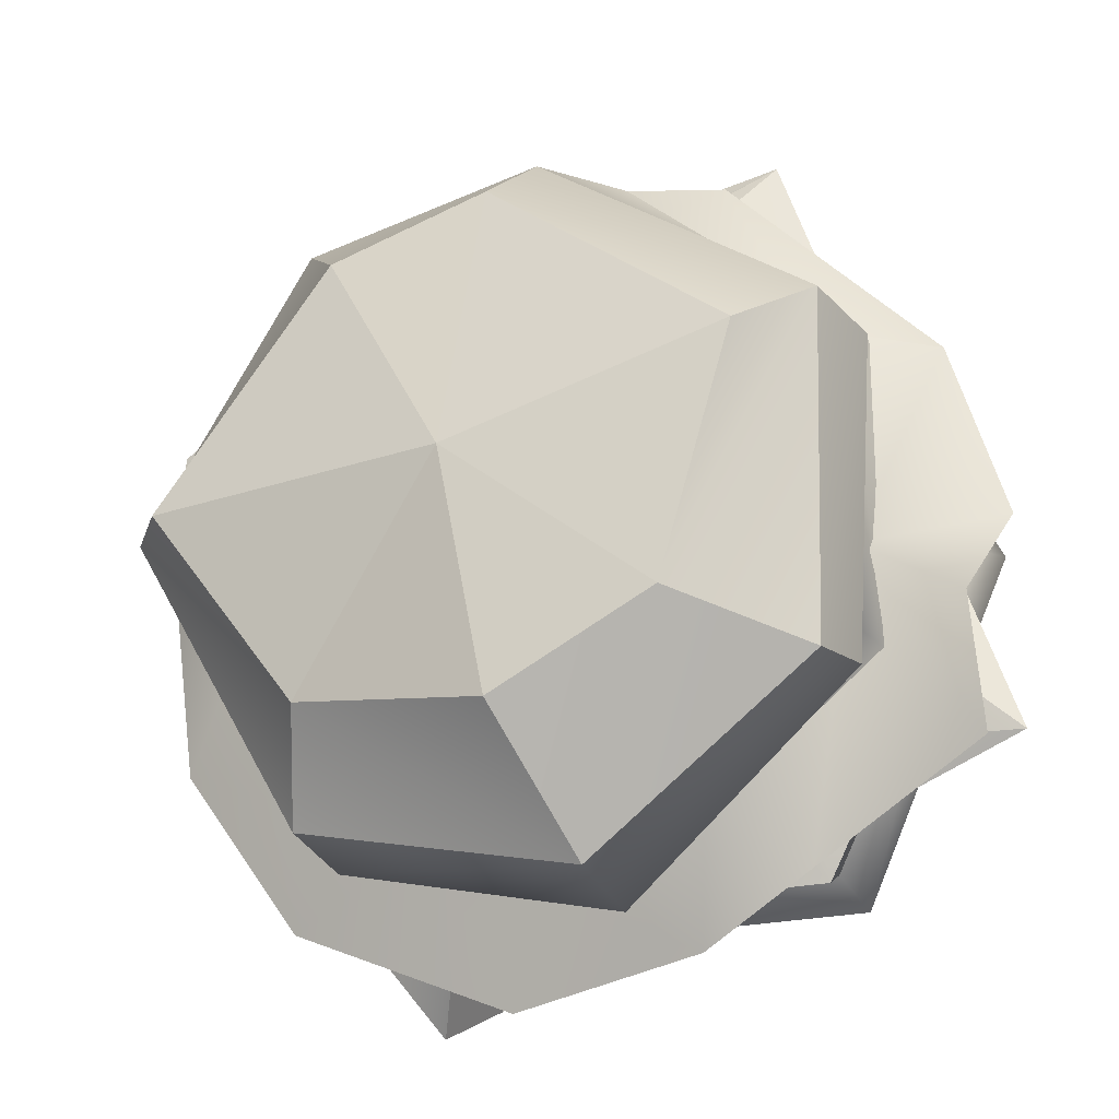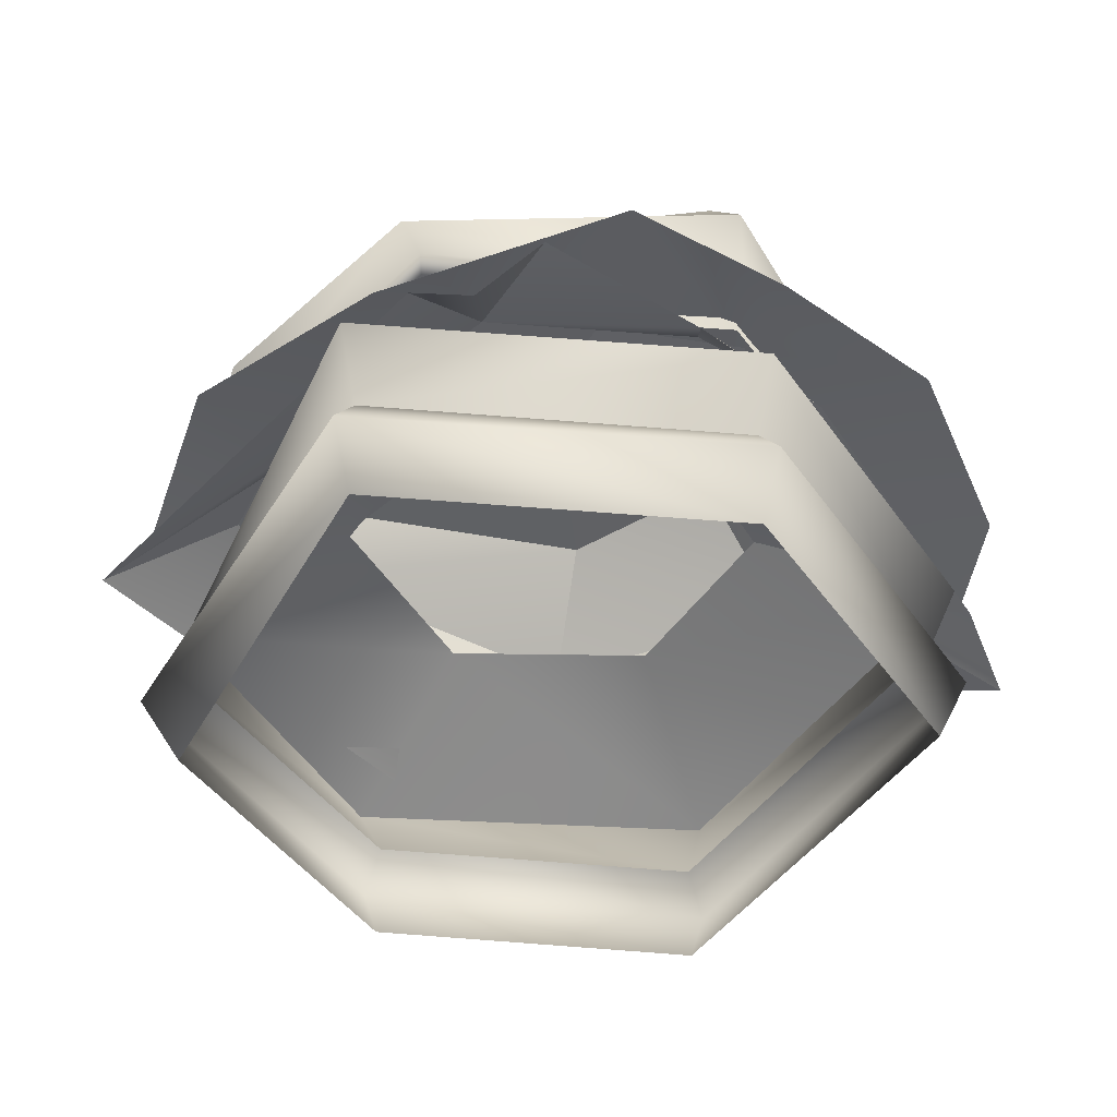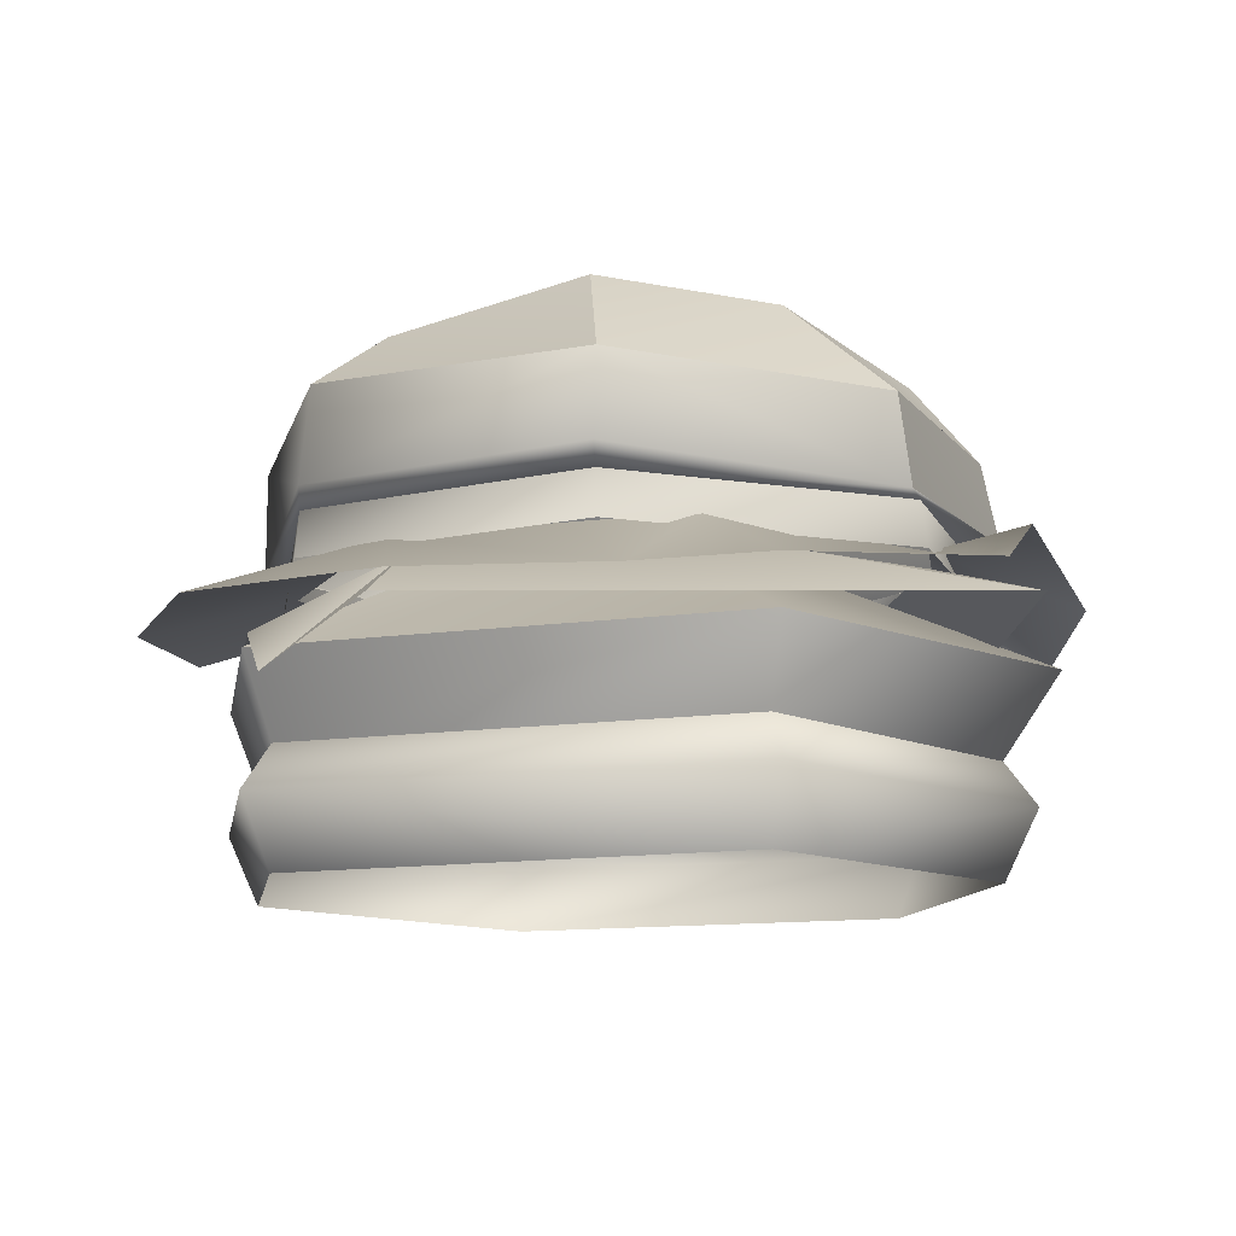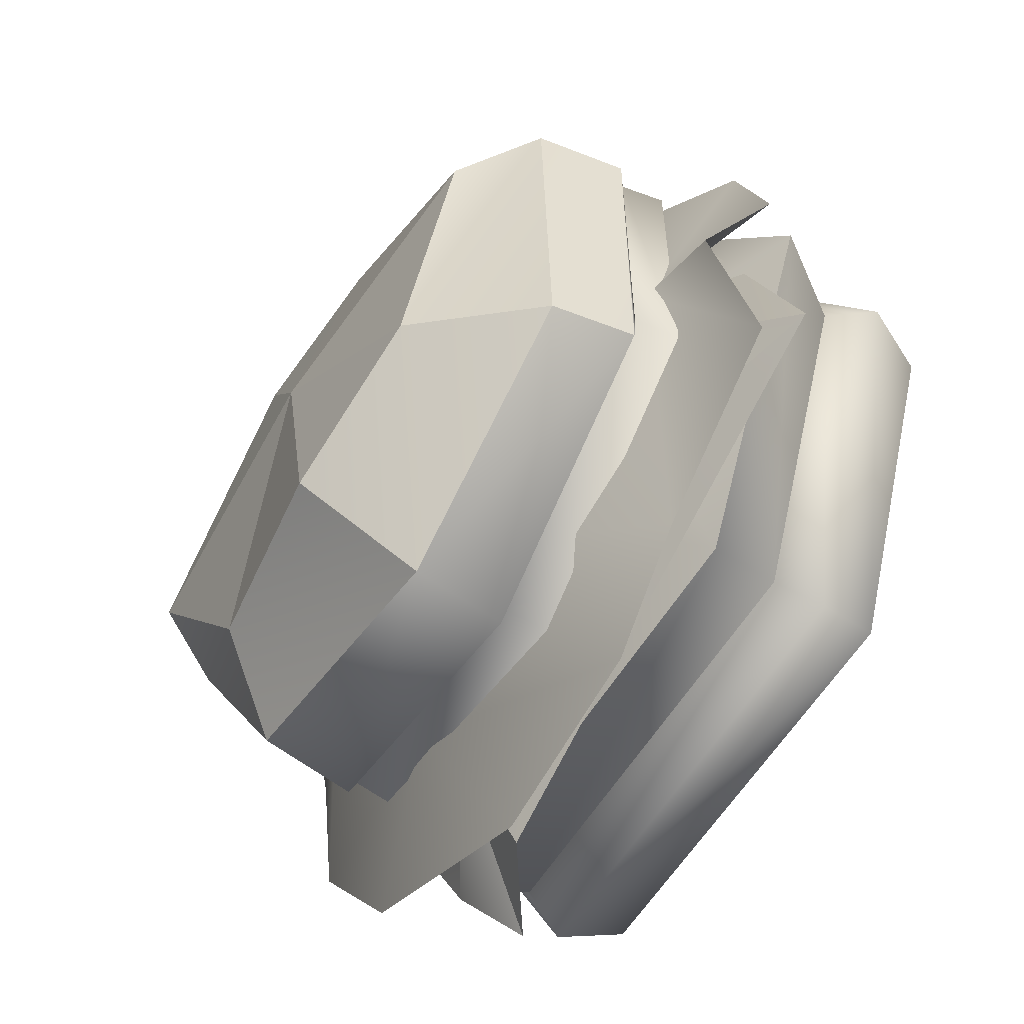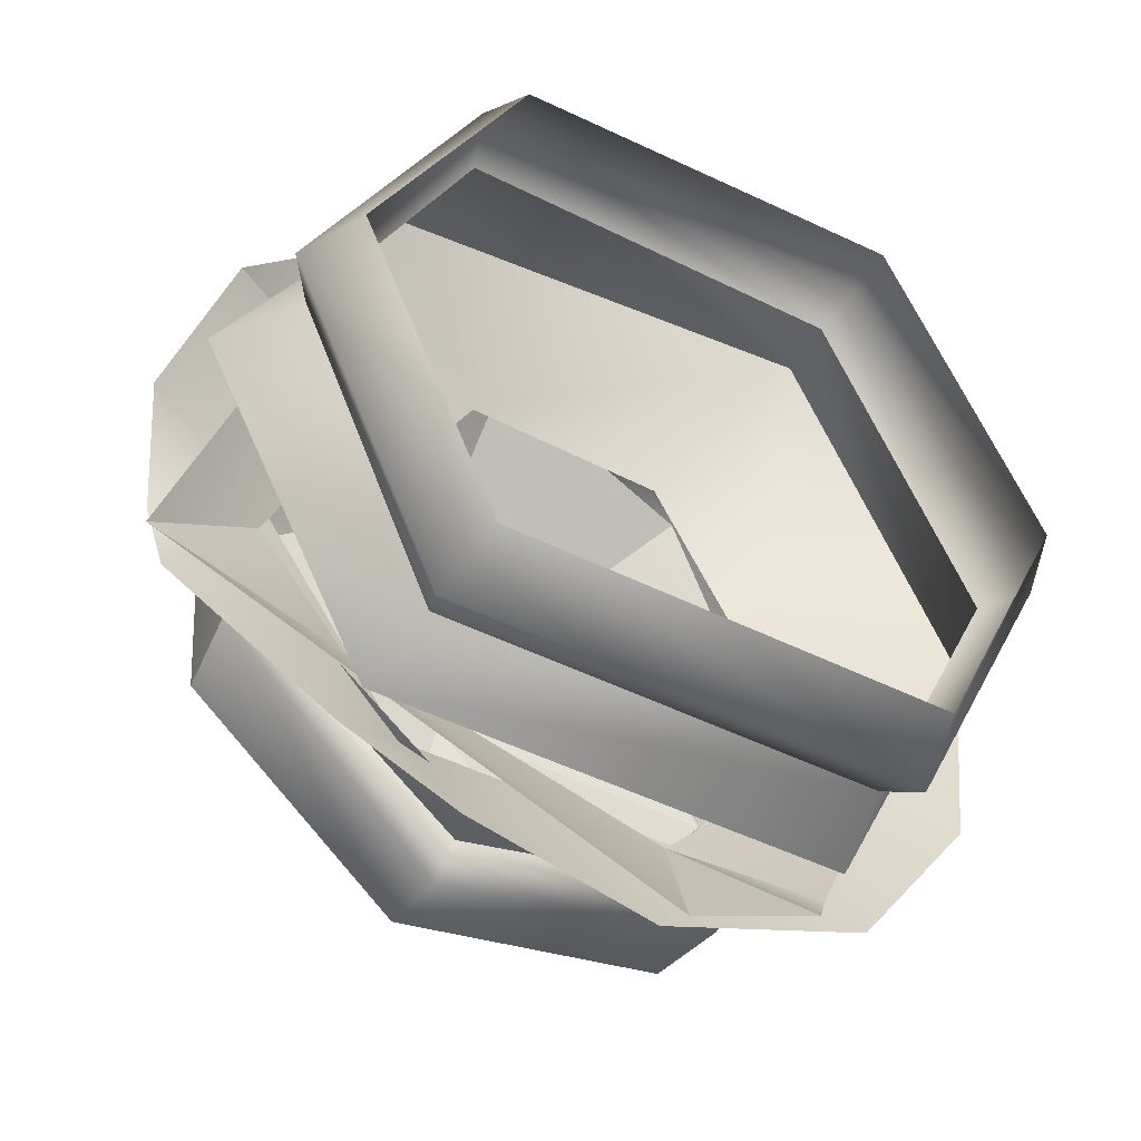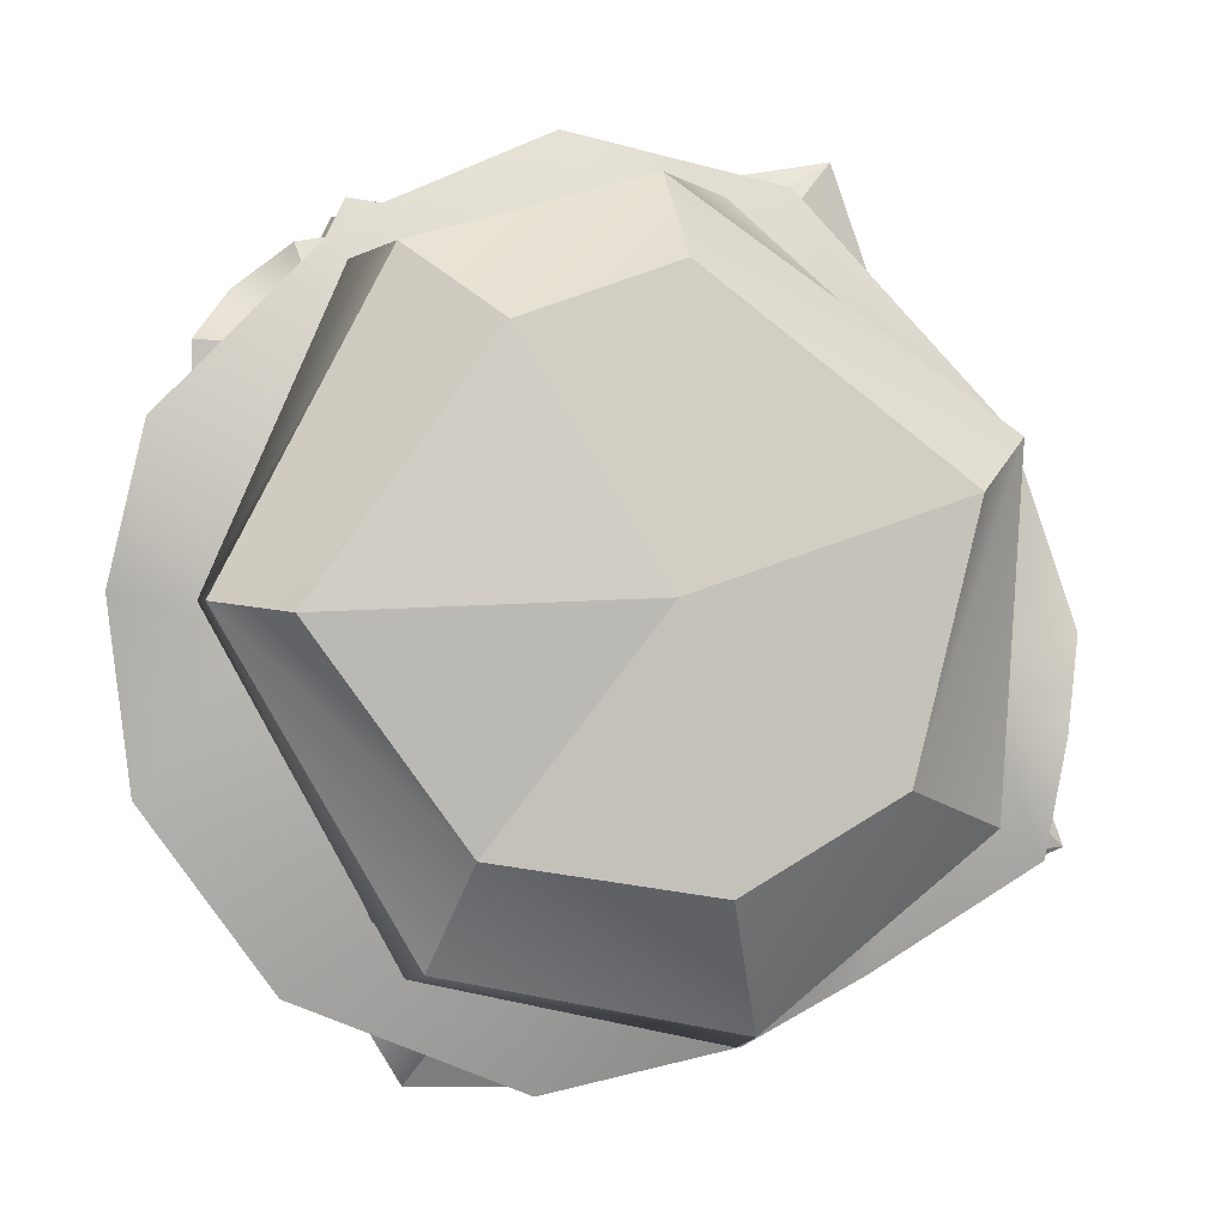
<metadata>
{"format":"obj","ext":"obj","renderer":"f3d","projection":"perspective","resolution":1024,"background":"white","views":[{"elev":-22.1,"azim":-156.2,"up":"+Z"},{"elev":-43.4,"azim":58.9,"up":"+Y"},{"elev":-11.6,"azim":-163.0,"up":"+Y"},{"elev":-58.1,"azim":-121.5,"up":"+Z"},{"elev":-46.4,"azim":-30.8,"up":"+Z"},{"elev":0.0,"azim":168.3,"up":"+Z"}]}
</metadata>
<code>
v -0.1919 0.1916 -0.1097
v -0.1918 0.1902 -0.0898
v -0.2066 0.2016 0.0761
v -0.1918 0.1902 0.0903
v -0.1953 0.2526 0.0834
v -0.1862 0.2419 -0.1157
v -0.2066 0.2016 0.0761
v -0.1919 0.1916 -0.1097
v -0.1962 0.1639 0.0916
v -0.1918 0.1902 0.0903
v -0.1962 0.1639 -0.0916
v -0.1918 0.1902 -0.0898
v -0.1451 0.1136 -0.2032
v -0.1351 0.0664 -0.186
v -0.2499 0.1136 0
v -0.2167 0.0654 0
v -0.1215 0.0654 0.1886
v -0.1447 0.1136 0.1773
v -0.2355 0.04 0
v -0.2167 0.0654 0
v -0.1445 0.041 -0.2023
v -0.1351 0.0664 -0.186
v -0.1347 0 -0.1852
v -0.2158 0 0
v -0.1309 0.04 0.2049
v -0.1226 0 0.1797
v -0.1215 0.0654 0.1886
v -0.1862 0.2419 -0.1157
v -0.1953 0.2526 0.0834
v -0.1208 0.3014 -0.0922
v -0.1605 0.2928 0.0536
v -0.2621 0.1282 -0.1353
v -0.1308 0.1206 0.2403
v -0.1917 0.157 -0.0745
v -0.0765 0.1535 0.1784
v -0.2499 0.1136 0
v -0.126 0.1667 0
v -0.1451 0.1136 -0.2032
v -0.063 0.1667 -0.1092
v -0.1447 0.1136 0.1773
v -0.063 0.1667 0.1092
v -0.2658 0.1414 -0.0168
v -0.1854 0.1755 -0.0341
v -0.2467 0.1779 -0.0708
v -0.2302 0.1318 0.095
v -0.2451 0.1456 -0.141
v -0.051 0.1902 0.2027
v -0.0574 0.1806 0.2107
v -0.051 0.1902 -0.2021
v -0.0588 0.1966 -0.2302
v -0.0562 0.2483 -0.2175
v -0.1862 0.2419 -0.1157
v -0.0529 0.1639 -0.2058
v -0.051 0.1902 -0.2021
v -0.0529 0.1639 0.2058
v -0.051 0.1902 0.2027
v -0.1953 0.2526 0.0834
v -0.2066 0.2016 0.0761
v -0.0156 0.2175 0.2175
v -0.0574 0.1806 0.2107
v -0.1917 0.157 -0.0745
v -0.1378 0.1569 -0.138
v -0.2621 0.1282 -0.1353
v -0.165 0.17 0.1028
v -0.145 0.1418 -0.2018
v -0.1862 0.2419 -0.1157
v -0.1208 0.3014 -0.0922
v -0.0562 0.2483 -0.2175
v -0.0293 0.3114 -0.1427
v -0.0156 0.2175 0.2175
v -0.0143 0.2834 0.1664
v -0.1953 0.2526 0.0834
v -0.1605 0.2928 0.0536
v -0.1041 0.1386 0.223
v -0.2302 0.1318 0.095
v -0.0948 0.1722 -0.1682
v -0.2621 0.1282 -0.1353
v 0.0464 0.1225 -0.2587
v 0.056 0.1569 -0.1854
v -0.0779 0.1329 -0.2395
v -0.02 0.1684 0.1879
v -0.1208 0.3014 -0.0922
v -0.1605 0.2928 0.0536
v -0.0015 0.314 0.0015
v -0.0765 0.1535 0.1784
v -0.1308 0.1206 0.2403
v -0.03 0.1509 0.1844
v -0.1605 0.2928 0.0536
v -0.0143 0.2834 0.1664
v -0.0015 0.314 0.0015
v -0.0293 0.3114 -0.1427
v -0.1208 0.3014 -0.0922
v -0.0015 0.314 0.0015
v 0.0231 0.1378 0.2504
v 0.0723 0.172 -0.166
v 0.1366 0.0379 -0.2006
v 0.1267 -0.003 -0.1835
v 0.1371 0.1105 -0.2016
v 0.1272 0.0634 -0.1843
v 0.1272 0.0634 -0.1843
v 0.1339 0.1136 0.2147
v 0.063 0.1667 0.1092
v 0.1339 0.1136 0.2147
v 0.124 0.0664 0.1974
v 0.1371 0.1105 -0.2016
v 0.063 0.1667 -0.1092
v 0.1334 0.041 0.2137
v 0.1235 0 0.1966
v 0.124 0.0664 0.1974
v 0.0354 0.1326 -0.2628
v -0.0143 0.2834 0.1664
v 0.0761 0.2956 0.1335
v -0.0015 0.314 0.0015
v 0.0918 0.2937 -0.1237
v -0.0293 0.3114 -0.1427
v -0.0015 0.314 0.0015
v 0.113 0.1961 -0.1907
v 0.1111 0.2523 -0.1821
v 0.1111 0.2523 -0.1821
v -0.0562 0.2483 -0.2175
v 0.0918 0.2937 -0.1237
v -0.0293 0.3114 -0.1427
v 0.1246 0.1902 -0.162
v 0.1622 0.1255 0.1889
v 0.1444 0.1519 0.133
v -0.1308 0.1206 0.2403
v -0.03 0.1509 0.1844
v 0.1257 0.1639 -0.1651
v 0.1246 0.1902 -0.162
v 0.1257 0.1639 0.1651
v 0.1246 0.1902 0.1626
v 0.0464 0.1225 -0.2587
v 0.056 0.1569 -0.1854
v 0.1 0.0852 -0.2625
v 0.1412 0.1909 0.1725
v 0.1246 0.1902 0.1626
v 0.1223 0.237 0.1769
v 0.0761 0.2956 0.1335
v -0.0156 0.2175 0.2175
v -0.0143 0.2834 0.1664
v 0.0761 0.2956 0.1335
v 0.1786 0.3045 -0.0058
v -0.0015 0.314 0.0015
v 0.1223 0.237 0.1769
v -0.0156 0.2175 0.2175
v 0.1786 0.3045 -0.0058
v 0.0918 0.2937 -0.1237
v -0.0015 0.314 0.0015
v 0.171 0.1398 -0.2064
v 0.1 0.0852 -0.2625
v 0.056 0.1569 -0.1854
v 0.1243 0.1128 -0.2237
v 0.1388 0.1708 0.1252
v 0.1381 0.1432 0.199
v 0.2468 0.1407 -0.1024
v 0.1942 0.1054 0.1652
v 0.1444 0.1519 0.133
v 0.1622 0.1255 0.1889
v 0.1883 0.1749 -0.0172
v 0.2411 0.1743 0.0932
v 0.2168 0.1457 0.1348
v 0.2603 0.1435 0.0052
v 0.2369 0.1136 0
v 0.126 0.1667 0
v 0.1371 0.1105 -0.2016
v 0.063 0.1667 -0.1092
v 0.1954 0.1505 -0.0407
v 0.2034 0.1327 -0.0576
v 0.056 0.1569 -0.1854
v 0.1223 0.237 0.1769
v 0.2169 0.2562 0
v 0.0761 0.2956 0.1335
v 0.1786 0.3045 -0.0058
v 0.1111 0.2523 -0.1821
v 0.0918 0.2937 -0.1237
v 0.2169 0.2562 0
v 0.1786 0.3045 -0.0058
v 0.2171 0.1966 0.0002
v 0.2028 0.1902 0.0002
v 0.2169 0.2562 0
v 0.2052 0.1639 0
v 0.2028 0.1902 0.0002
v 0.2358 0.041 0
v 0.2161 0 0
v 0.217 0.0664 0
v 0.2369 0.1136 0
v 0.217 0.0664 0
v 0.1949 0.156 0.0203
v 0.1444 0.1519 0.133
v 0.2133 0.1394 0.0312
v 0.2168 0.1457 0.1348
v 0.2034 0.1327 -0.0576
v 0.1954 0.1505 -0.0407
v 0.2133 0.1394 0.0312
v 0.1949 0.156 0.0203
f 62 63 61
f 62 78 77
f 79 78 62
f 49 123 49
f 117 123 49
f 117 178 123
f 1 49 1
f 50 49 1
f 50 117 49
f 51 117 50
f 51 117 117
f 118 117 51
f 118 117 117
f 180 117 118
f 180 178 117
f 144 178 180
f 144 135 178
f 144 135 144
f 144 48 135
f 145 48 144
f 1 51 50
f 52 51 1
f 178 179 123
f 135 179 178
f 135 136 179
f 48 136 135
f 48 47 136
f 48 47 48
f 48 4 47
f 3 4 48
f 3 2 4
f 1 2 3
f 1 49 2
f 166 165 166
f 164 165 166
f 164 163 165
f 164 163 164
f 164 101 163
f 102 101 164
f 102 101 101
f 41 101 102
f 41 40 101
f 37 40 41
f 37 36 40
f 37 36 37
f 37 38 36
f 39 38 37
f 39 105 38
f 106 105 39
f 157 156 161
f 158 156 157
f 151 152 150
f 168 169 167
f 152 169 168
f 95 155 95
f 159 155 95
f 159 162 155
f 159 162 159
f 159 160 162
f 153 160 159
f 153 154 160
f 81 154 153
f 81 94 154
f 81 94 81
f 81 74 94
f 64 74 81
f 64 75 74
f 64 43 45
f 43 42 45
f 43 42 43
f 43 44 42
f 43 44 43
f 43 46 44
f 43 46 43
f 43 65 46
f 76 65 43
f 76 80 65
f 95 80 76
f 95 110 80
f 95 110 95
f 95 149 110
f 95 149 95
f 95 155 149
f 23 21 23
f 19 21 23
f 19 20 21
f 25 20 19
f 25 27 20
f 25 27 25
f 25 109 27
f 107 109 25
f 107 185 109
f 183 185 107
f 183 100 185
f 96 100 183
f 96 22 100
f 21 22 96
f 21 20 22
f 24 25 19
f 26 25 24
f 26 25 25
f 108 25 26
f 108 107 25
f 184 107 108
f 184 183 107
f 97 183 184
f 97 96 183
f 23 96 97
f 23 21 96
f 24 19 23
f 55 10 9
f 55 10 55
f 55 56 10
f 130 56 55
f 130 131 56
f 181 131 130
f 181 182 131
f 181 182 181
f 181 129 182
f 128 129 181
f 128 54 129
f 53 54 128
f 53 12 54
f 11 12 53
f 11 10 12
f 9 10 11
f 16 15 14
f 17 15 16
f 17 18 15
f 17 18 17
f 17 103 18
f 104 103 17
f 104 186 103
f 187 186 104
f 187 186 186
f 99 186 187
f 99 98 186
f 99 98 99
f 99 13 98
f 14 13 99
f 14 15 13
f 147 148 146
f 58 59 57
f 60 59 58
f 120 121 119
f 122 121 120
f 125 126 124
f 127 126 125
f 171 172 170
f 173 172 171
f 175 176 174
f 177 176 175
f 189 190 188
f 191 190 189
f 193 194 192
f 195 194 193
f 6 7 5
f 8 7 6
f 29 30 28
f 31 30 29
f 33 34 32
f 35 34 33
f 67 68 66
f 69 68 67
f 71 72 70
f 73 72 71
f 83 84 82
f 142 143 141
f 86 87 85
f 138 139 137
f 140 139 138
f 133 134 132
f 89 90 88
f 115 116 114
f 92 93 91
f 112 113 111

</code>
